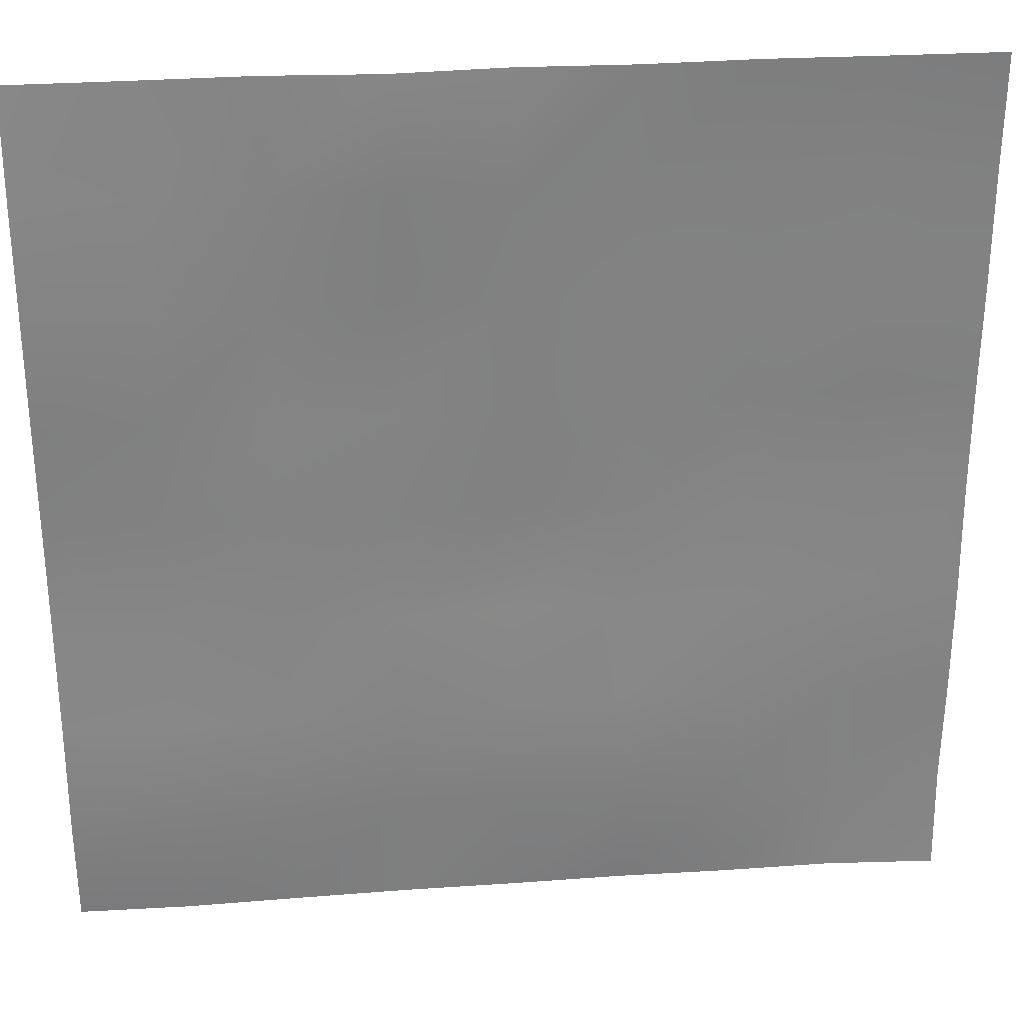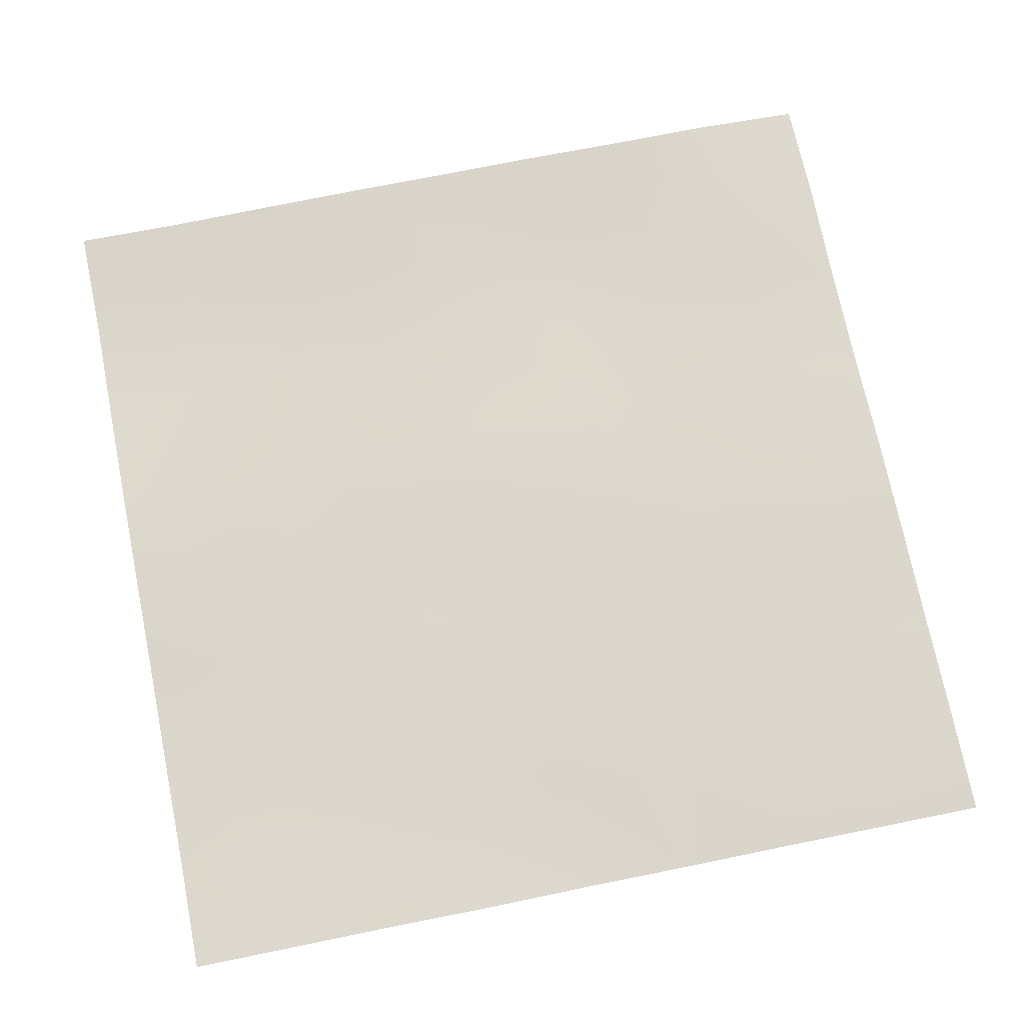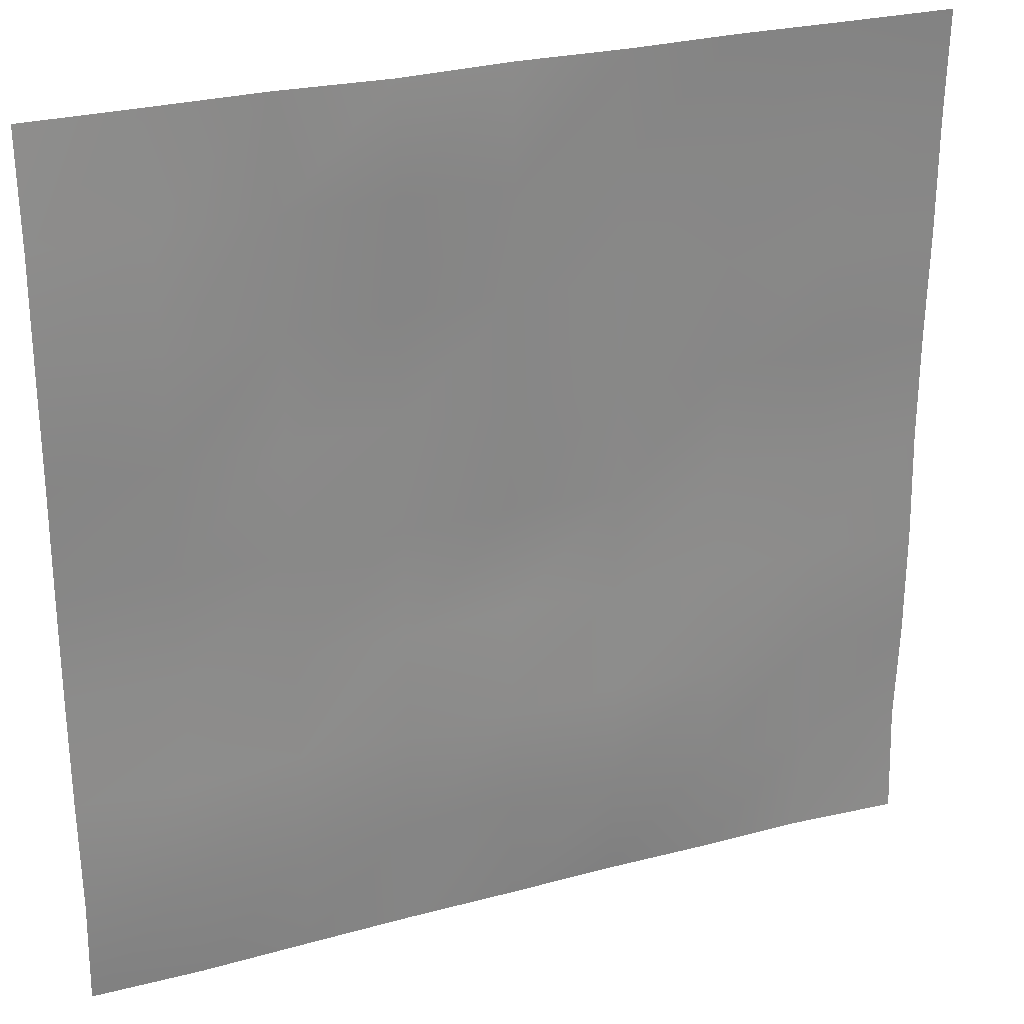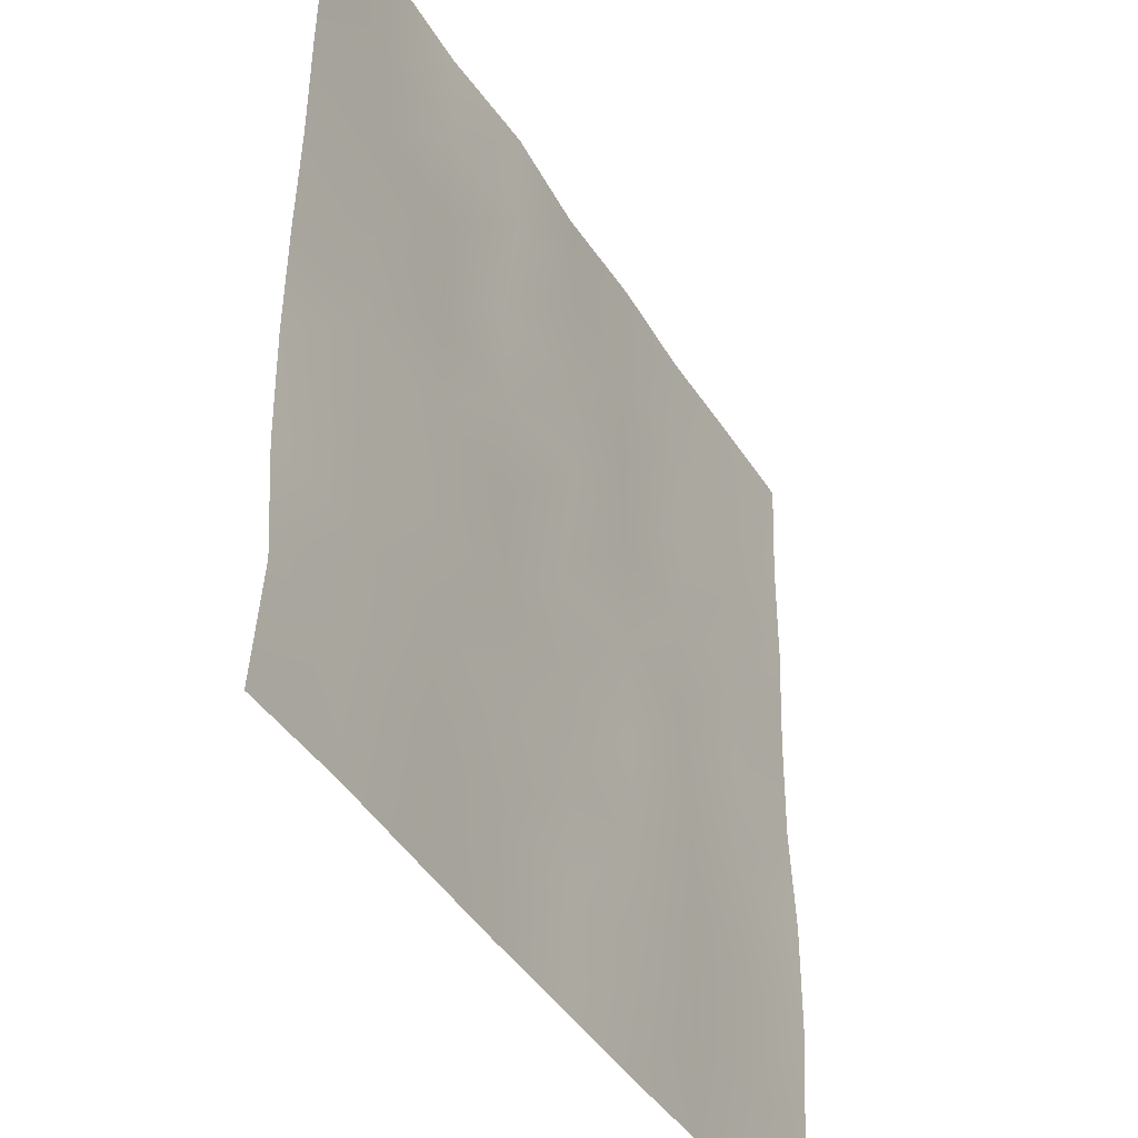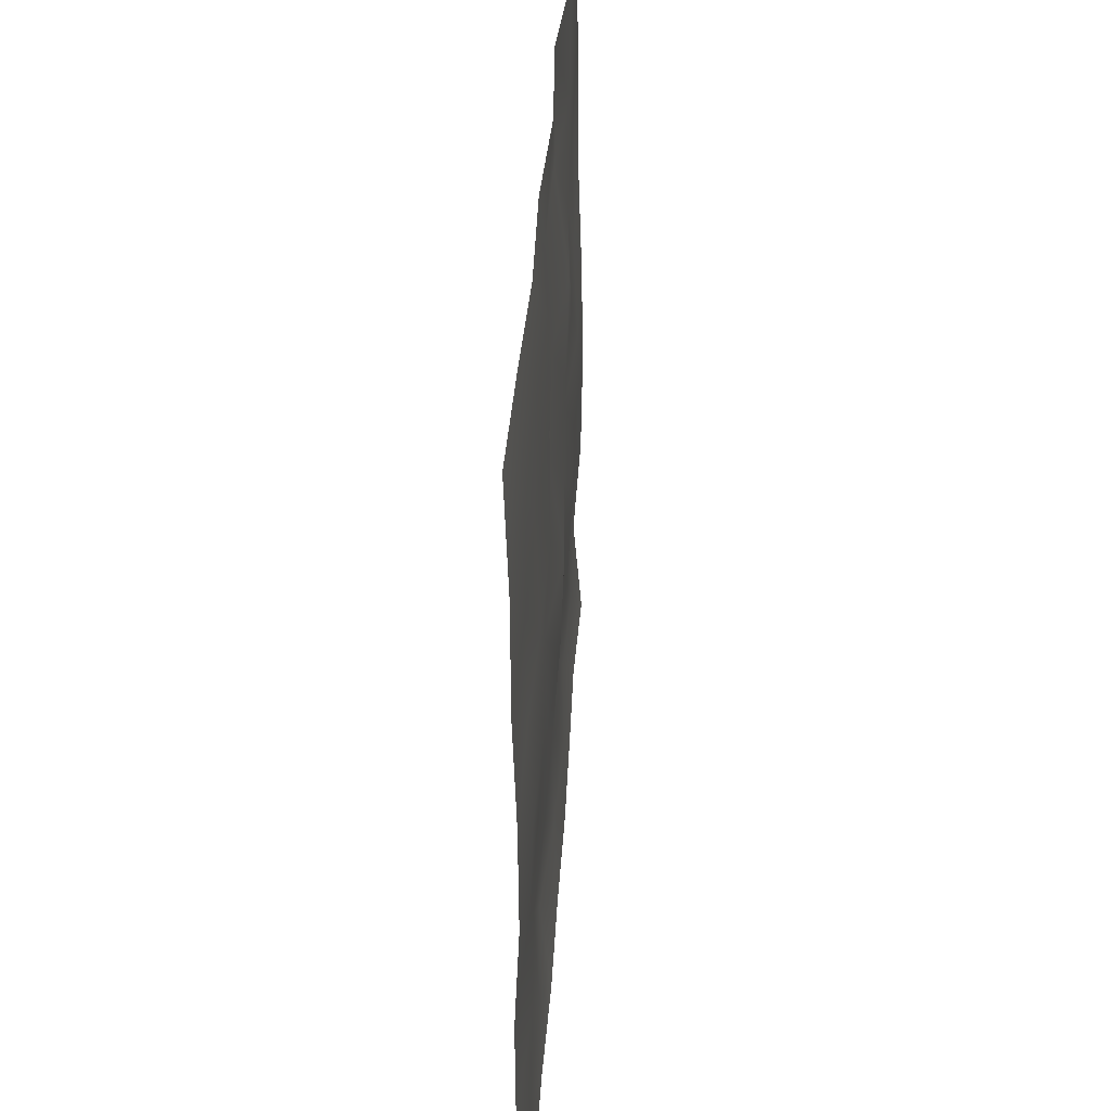
<metadata>
{"format":"obj","ext":"obj","renderer":"f3d","projection":"perspective","resolution":1024,"background":"white","views":[{"elev":29.1,"azim":-6.1,"up":"+Z"},{"elev":72.8,"azim":-11.5,"up":"+Y"},{"elev":27.1,"azim":-22.8,"up":"+Z"},{"elev":-41.0,"azim":-61.7,"up":"+Z"},{"elev":40.1,"azim":93.5,"up":"+Z"}]}
</metadata>
<code>
o Rasen_Cube.007
v -9.075 0.1733 -0
v -9.075 0.1195 18.15
v 9.075 0.01763 -0
v 9.075 -0.01585 18.15
v -1e-06 0.1075 18.15
v 9.075 0.1355 9.075
v -0 0.1847 -0
v -9.075 0.1262 9.075
v -0 0.3051 9.075
v -4.537 0.1356 18.15
v 4.537 0.0802 18.15
v 9.075 0.04315 4.537
v 9.075 0.05747 13.61
v -4.537 0.1643 -0
v 4.537 0.1562 -0
v -9.075 0.1304 4.537
v -9.075 0.03247 13.61
v -1e-06 0.07703 13.61
v -4.537 0.04815 9.075
v -0 0.07804 4.537
v 4.537 0.2343 9.075
v -4.537 0.08918 13.61
v -4.537 0.09362 4.537
v 4.537 0.0992 13.61
v 4.537 0.03021 4.537
v -6.806 0.1128 18.15
v -2.269 -0.01101 18.15
v 6.806 0.02055 18.15
v 2.269 0.02642 18.15
v 9.075 0.1543 2.269
v 9.075 0.03626 6.806
v 9.075 0.05712 15.88
v 9.075 0.1249 11.34
v -6.806 0.1227 -0
v -2.269 0.1964 -0
v 6.806 0.1595 -0
v 2.269 0.1998 -0
v -9.075 -0.01617 2.269
v -9.075 0.1612 6.806
v -9.075 -0.01695 15.88
v -9.075 0.0518 11.34
v -1e-06 0.004929 11.34
v -1e-06 -0.0224 15.88
v -2.269 0.1605 9.075
v -6.806 0.1694 9.075
v -0 0.2275 6.806
v -0 0.1158 2.269
v 2.269 0.08516 9.075
v 6.806 0.1901 9.075
v -4.537 0.1178 15.88
v -6.806 0.02976 13.61
v -4.537 0.1604 11.34
v -2.269 0.2505 13.61
v -4.537 0.2121 6.806
v -6.806 -0.01047 4.537
v -4.537 0.01619 2.269
v -2.269 0.03954 4.537
v 4.537 0.1065 15.88
v 2.269 0.1816 13.61
v 4.537 0.1792 11.34
v 6.806 0.1056 13.61
v 4.537 0.105 6.806
v 2.269 0.07549 4.537
v 4.537 0.1187 2.269
v 6.806 0.16 4.537
v -6.806 0.134 15.88
v -6.806 0.07574 11.34
v -2.269 -0.02072 15.88
v -2.269 0.1784 11.34
v -6.806 0.1042 6.806
v -6.806 0.05836 2.269
v -2.269 0.1076 6.806
v -2.269 0.1788 2.269
v 2.269 0.1659 15.88
v 2.269 0.1963 11.34
v 6.806 0.1313 15.88
v 6.806 0.1226 11.34
v 2.269 0.1443 6.806
v 2.269 -0.02136 2.269
v 6.806 0.1218 6.806
v 6.806 0.1107 2.269
f 40 2 26 66
f 17 40 66 51
f 66 26 10 50
f 51 66 50 22
f 41 17 51 67
f 8 41 67 45
f 67 51 22 52
f 45 67 52 19
f 50 10 27 68
f 22 50 68 53
f 68 27 5 43
f 53 68 43 18
f 52 22 53 69
f 19 52 69 44
f 69 53 18 42
f 44 69 42 9
f 39 8 45 70
f 16 39 70 55
f 70 45 19 54
f 55 70 54 23
f 38 16 55 71
f 1 38 71 34
f 71 55 23 56
f 34 71 56 14
f 54 19 44 72
f 23 54 72 57
f 72 44 9 46
f 57 72 46 20
f 56 23 57 73
f 14 56 73 35
f 73 57 20 47
f 35 73 47 7
f 43 5 29 74
f 18 43 74 59
f 74 29 11 58
f 59 74 58 24
f 42 18 59 75
f 9 42 75 48
f 75 59 24 60
f 48 75 60 21
f 58 11 28 76
f 24 58 76 61
f 76 28 4 32
f 61 76 32 13
f 60 24 61 77
f 21 60 77 49
f 77 61 13 33
f 49 77 33 6
f 46 9 48 78
f 20 46 78 63
f 78 48 21 62
f 63 78 62 25
f 47 20 63 79
f 7 47 79 37
f 79 63 25 64
f 37 79 64 15
f 62 21 49 80
f 25 62 80 65
f 80 49 6 31
f 65 80 31 12
f 64 25 65 81
f 15 64 81 36
f 81 65 12 30
f 36 81 30 3

</code>
